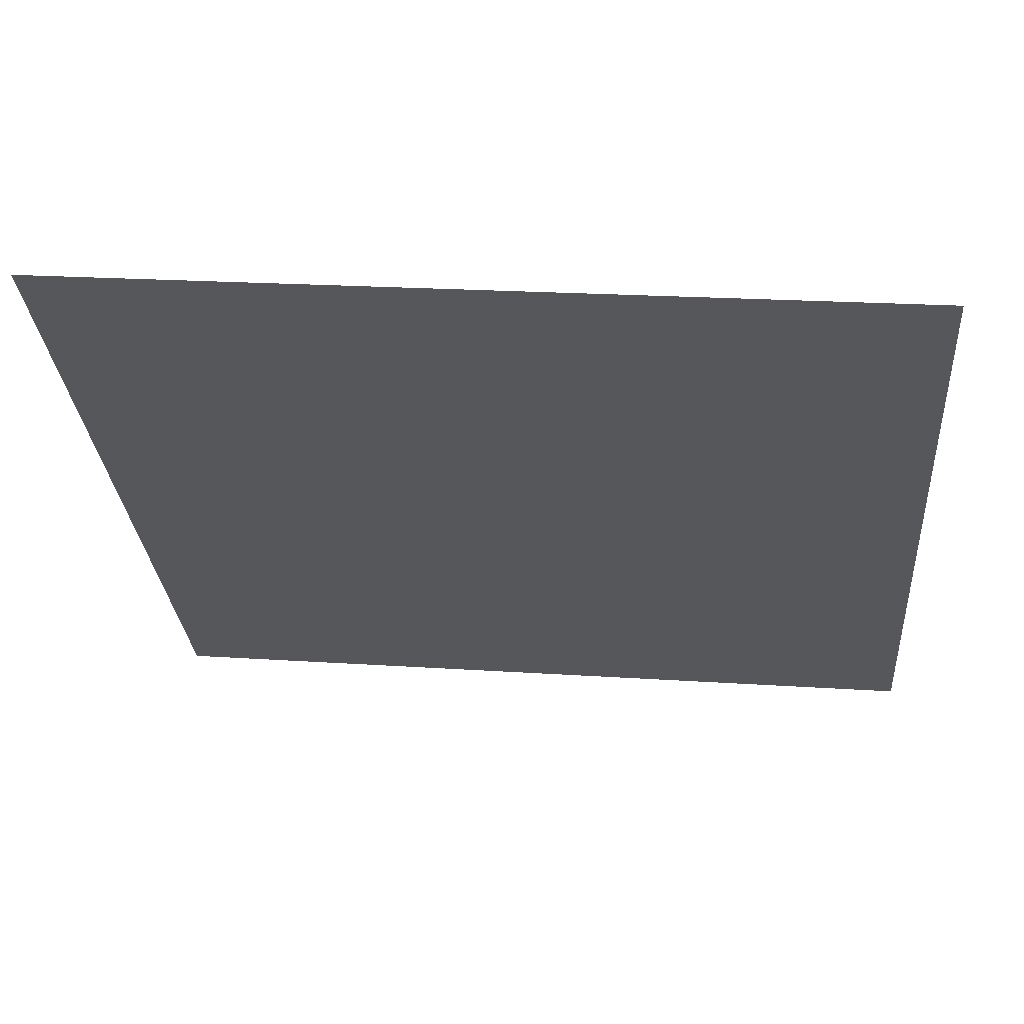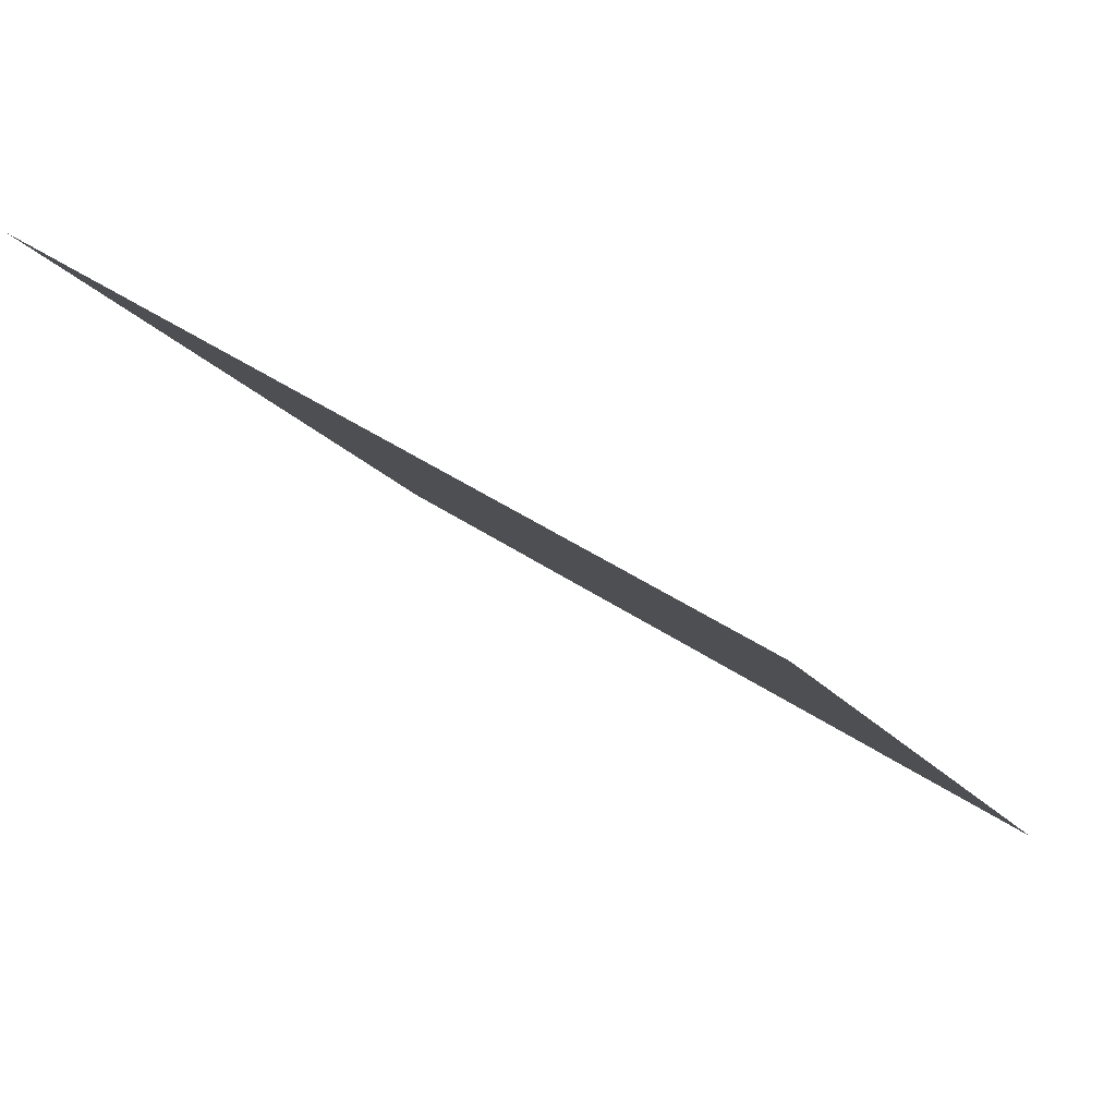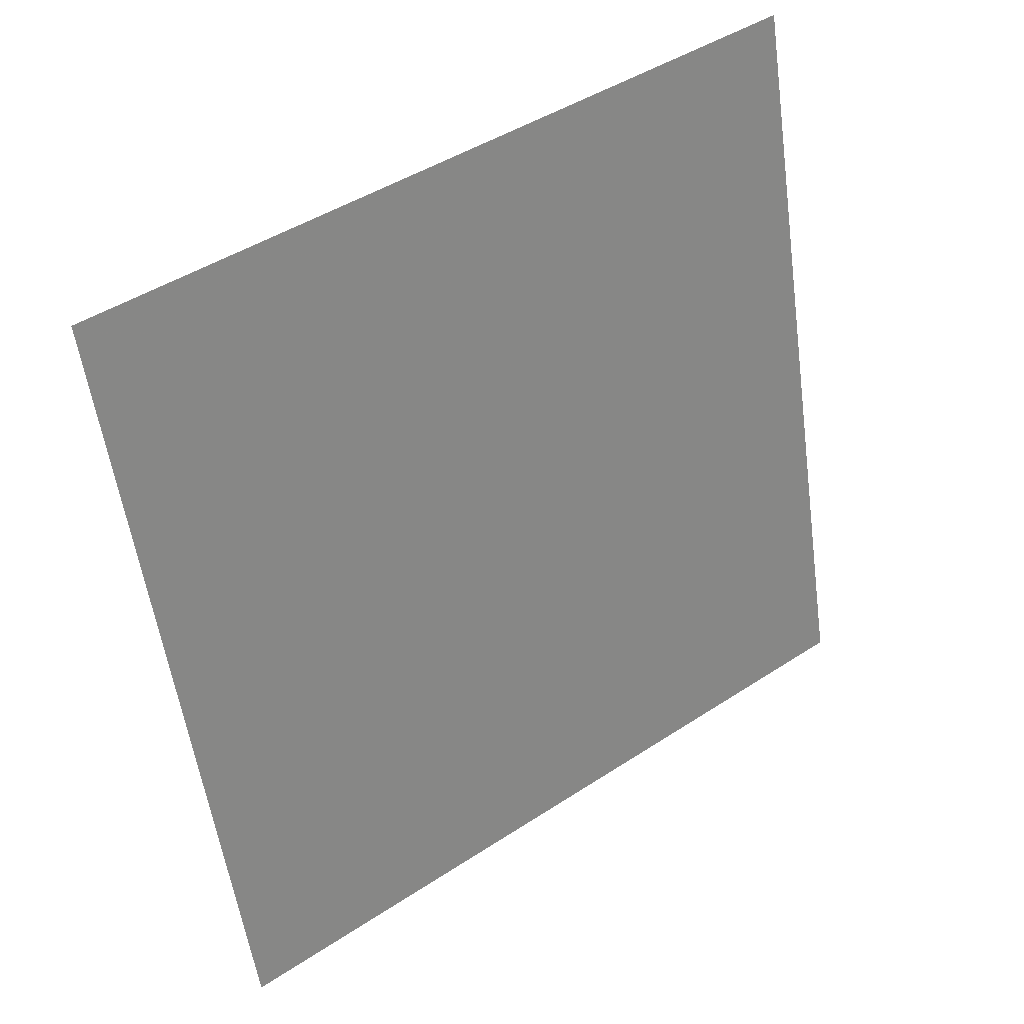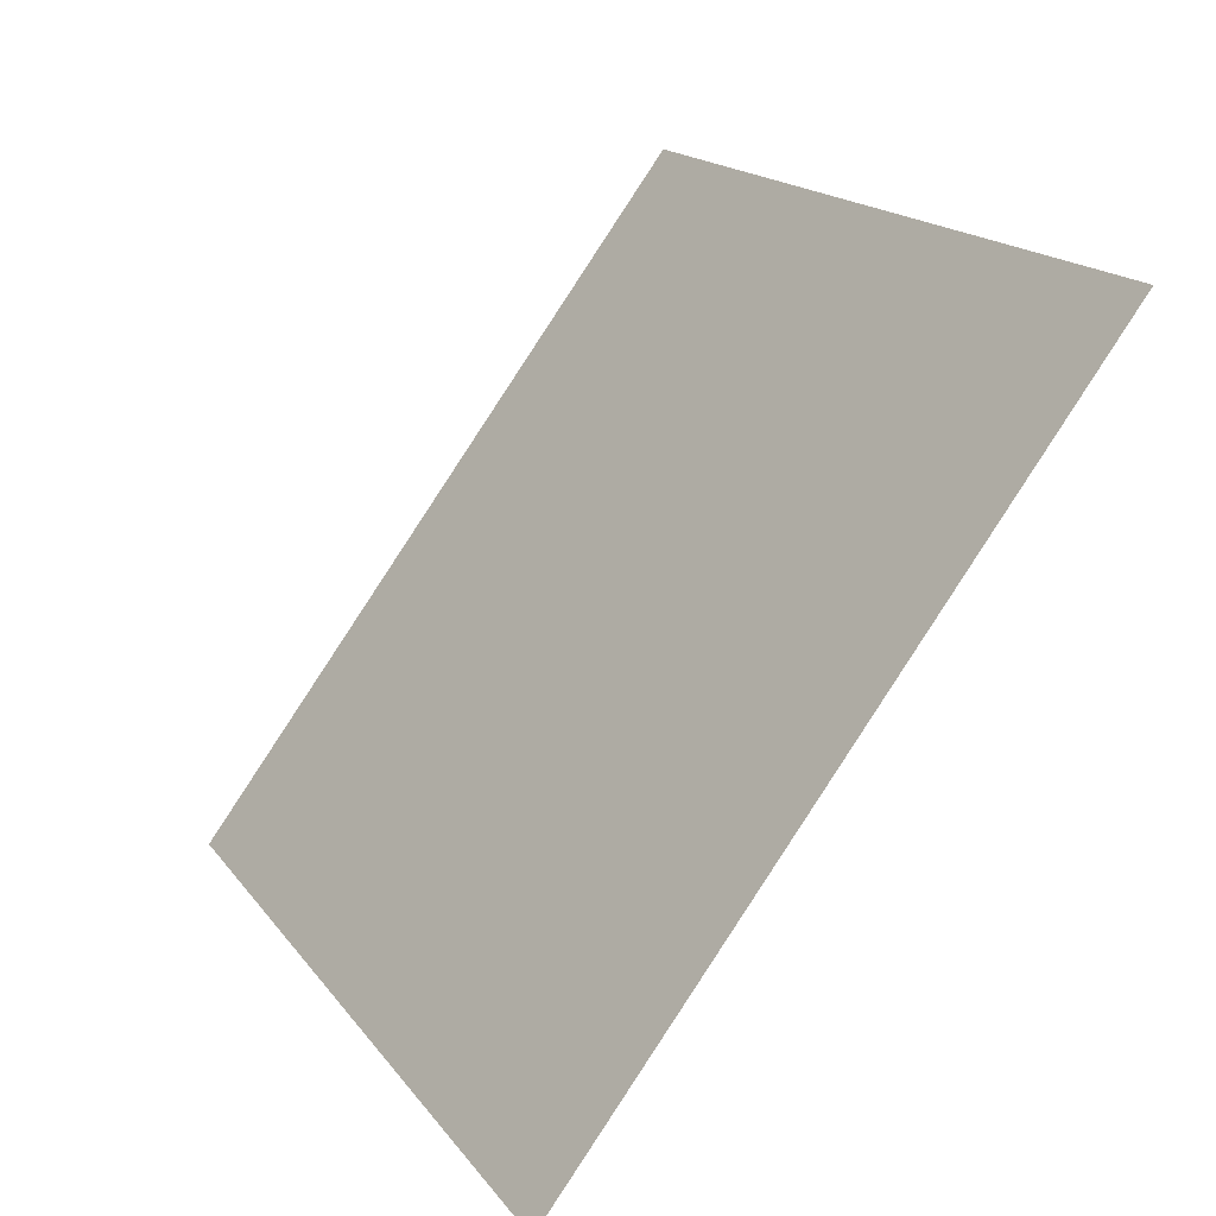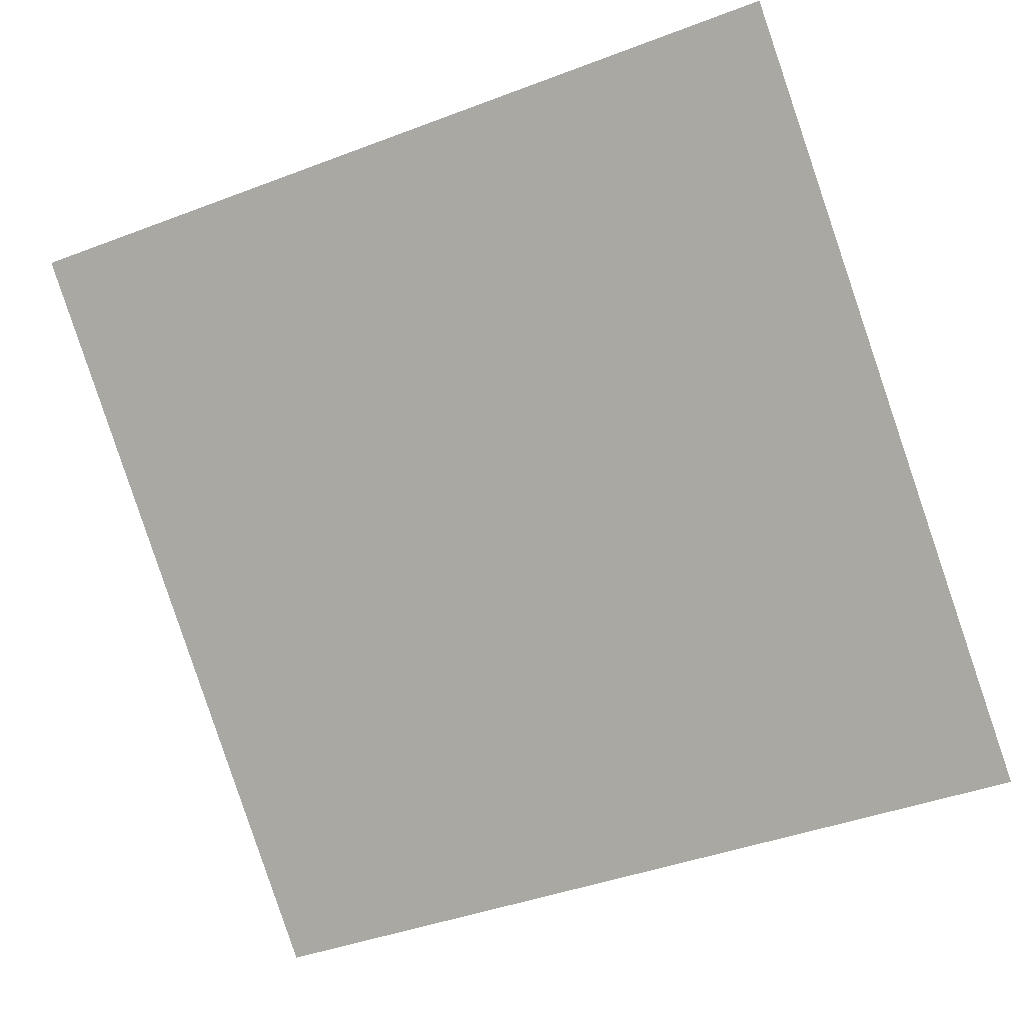
<metadata>
{"format":"obj","ext":"obj","renderer":"f3d","projection":"perspective","resolution":1024,"background":"white","views":[{"elev":25.8,"azim":-174.6,"up":"+Z"},{"elev":44.1,"azim":-142.5,"up":"+Z"},{"elev":-54.6,"azim":-81.6,"up":"+Y"},{"elev":16.6,"azim":64.2,"up":"+Z"},{"elev":-46.0,"azim":24.8,"up":"+Y"}]}
</metadata>
<code>
v -0.06641 0.7561 0.4657
v -0.07297 0.7562 0.4657
v -0.07285 0.7602 0.471
v -0.06629 0.76 0.4709
f 4 3 2 1

</code>
